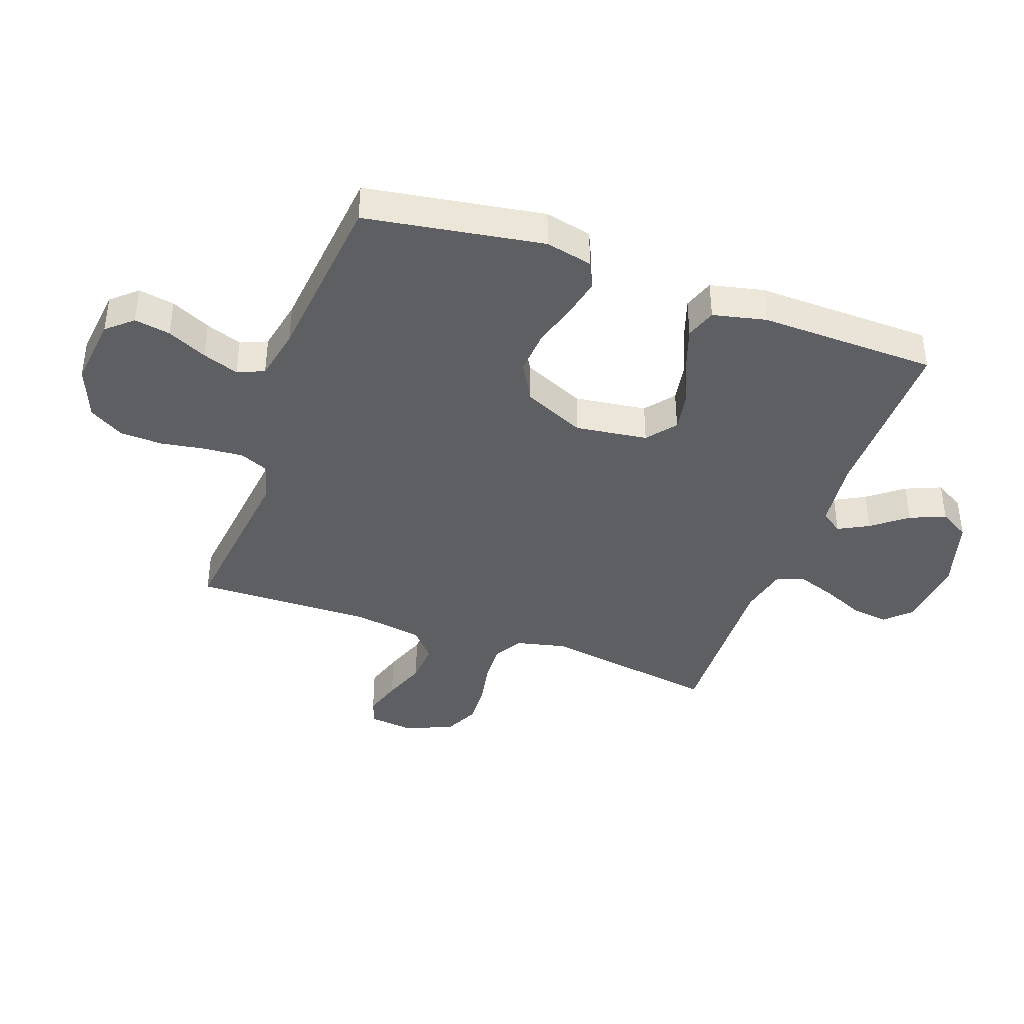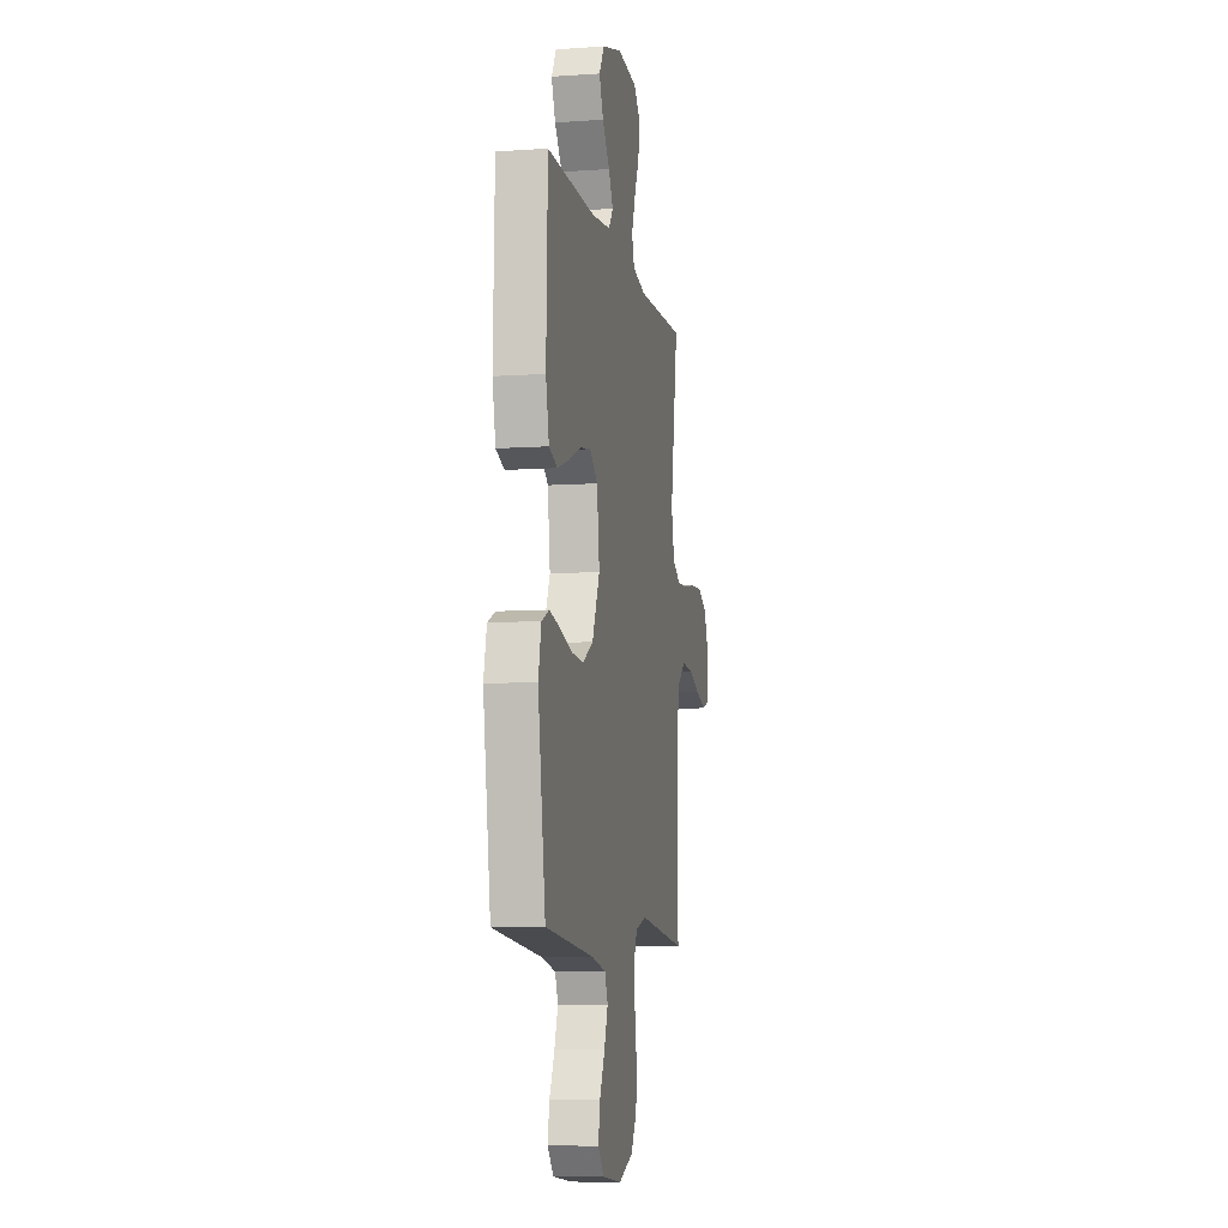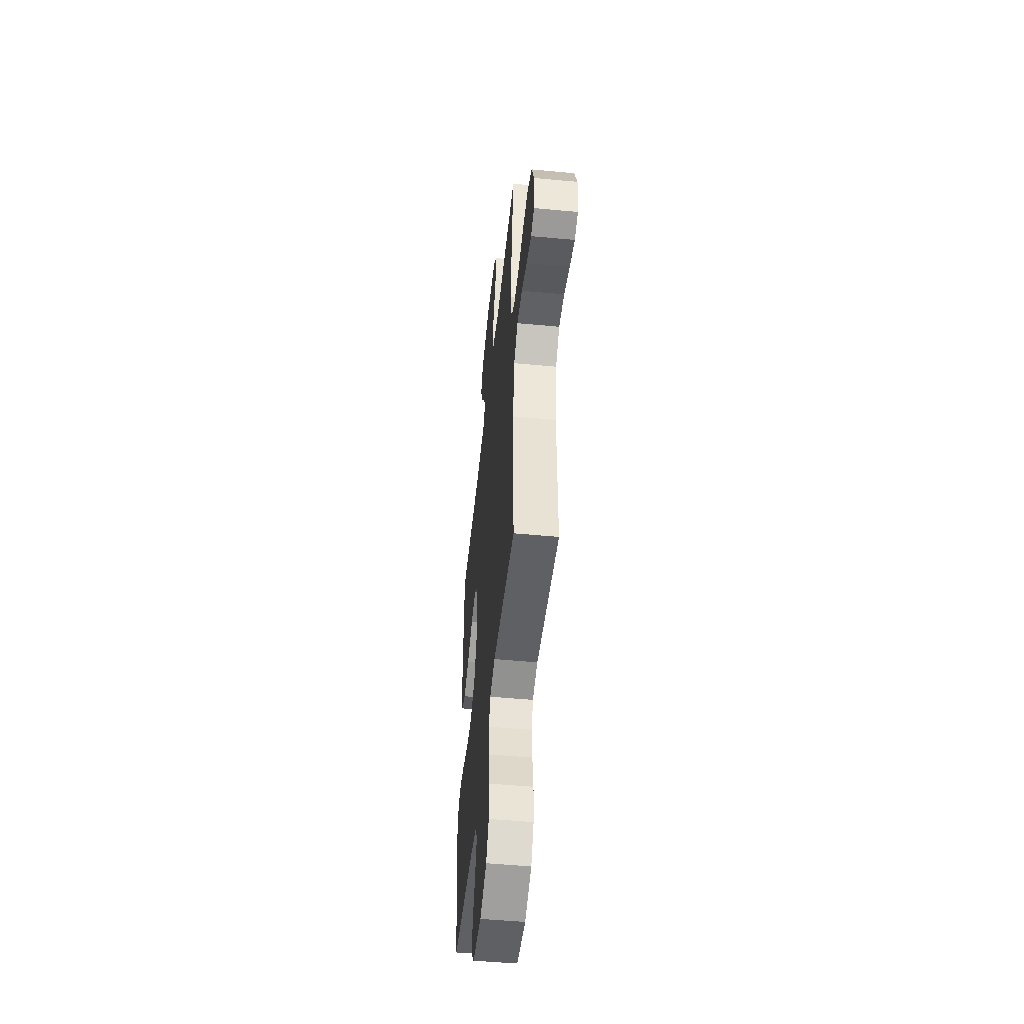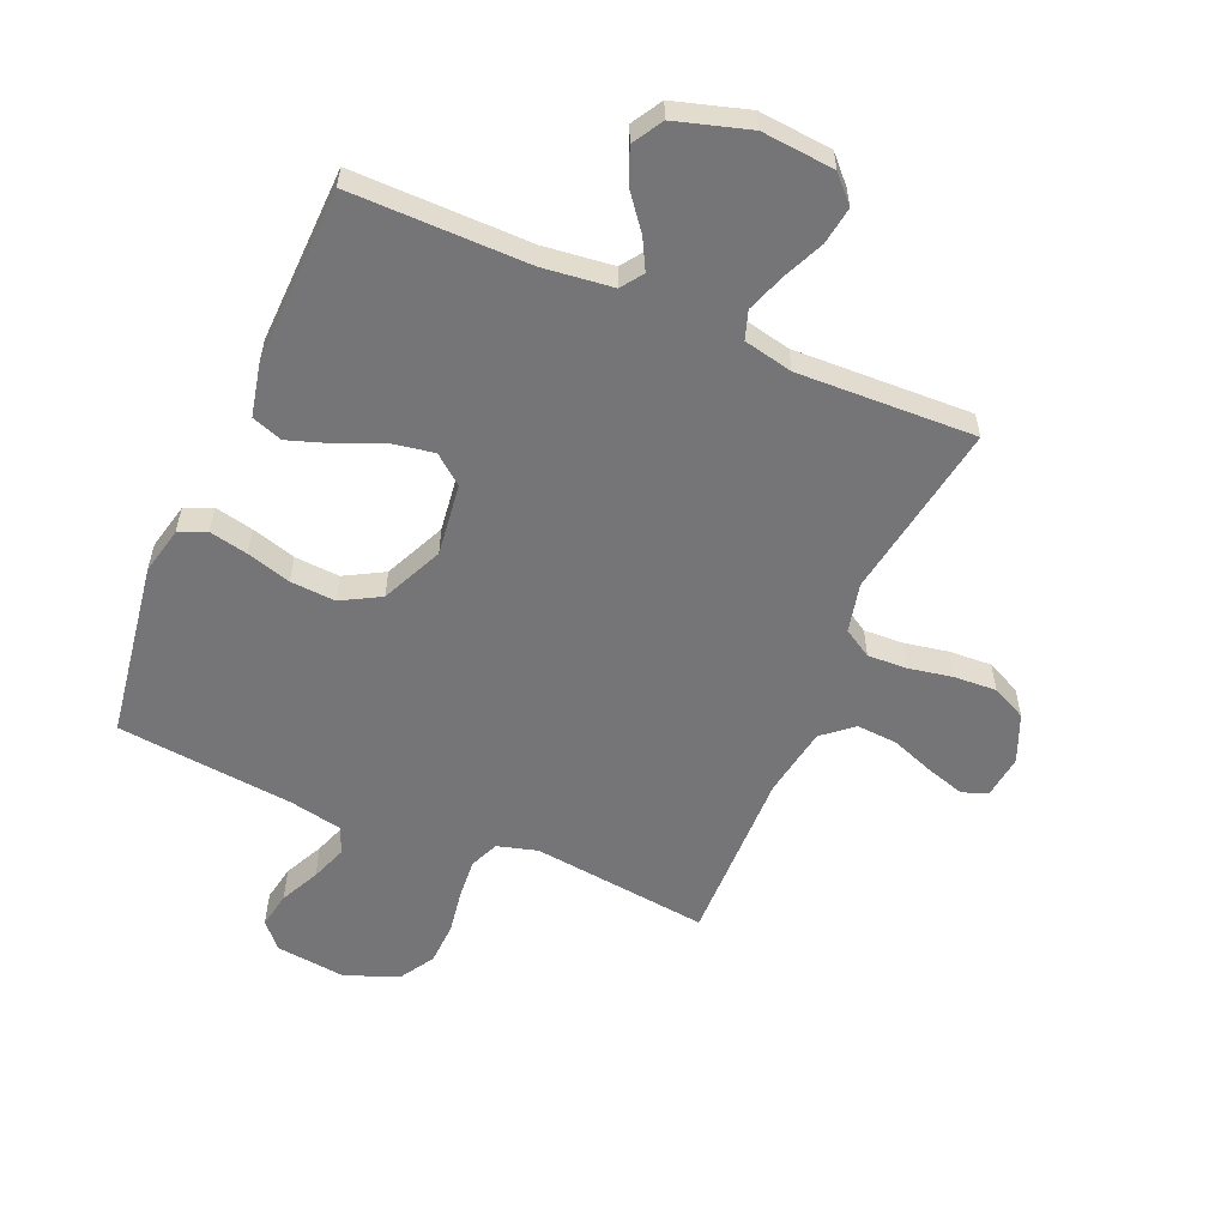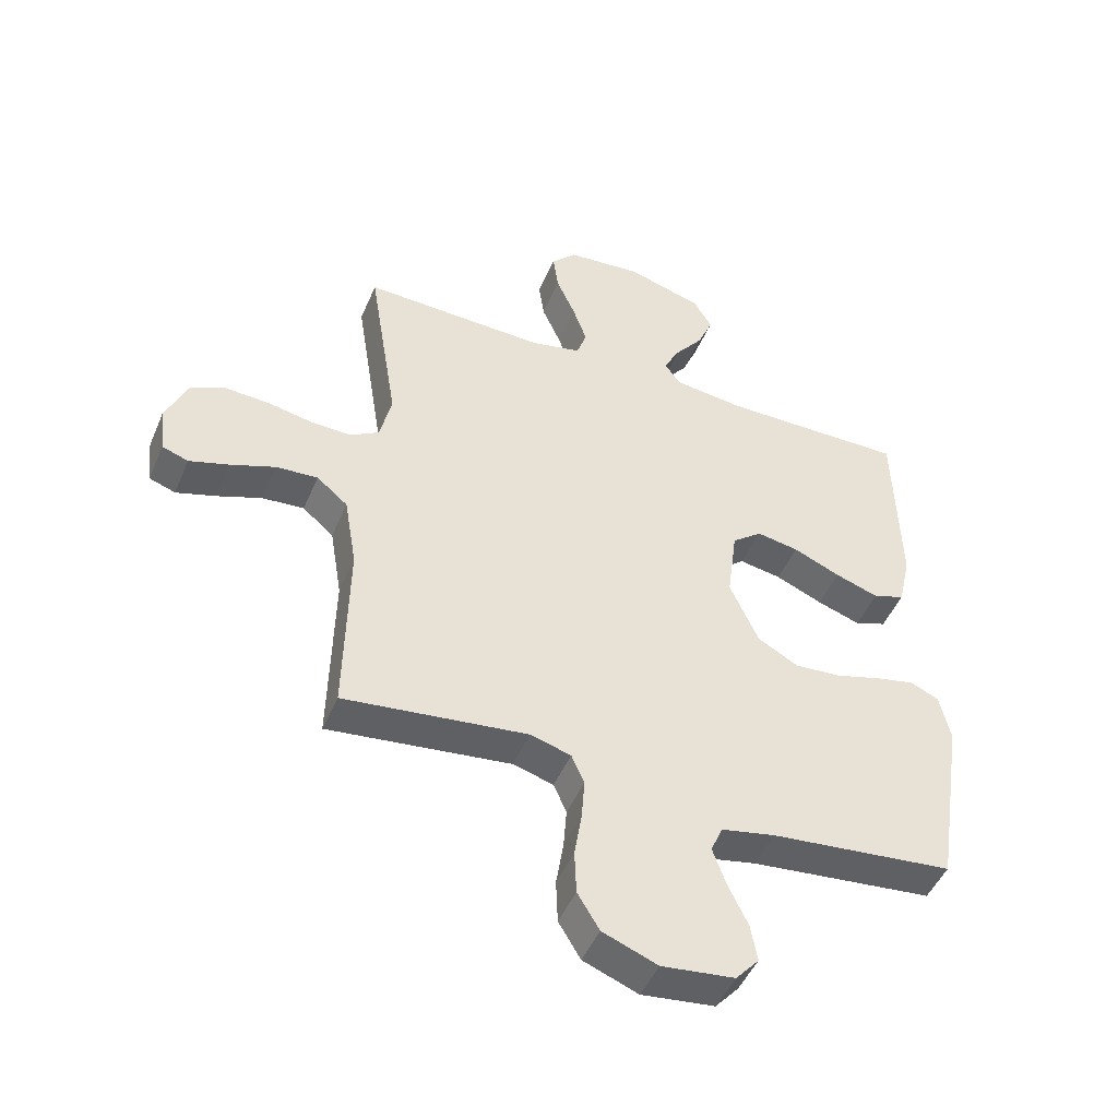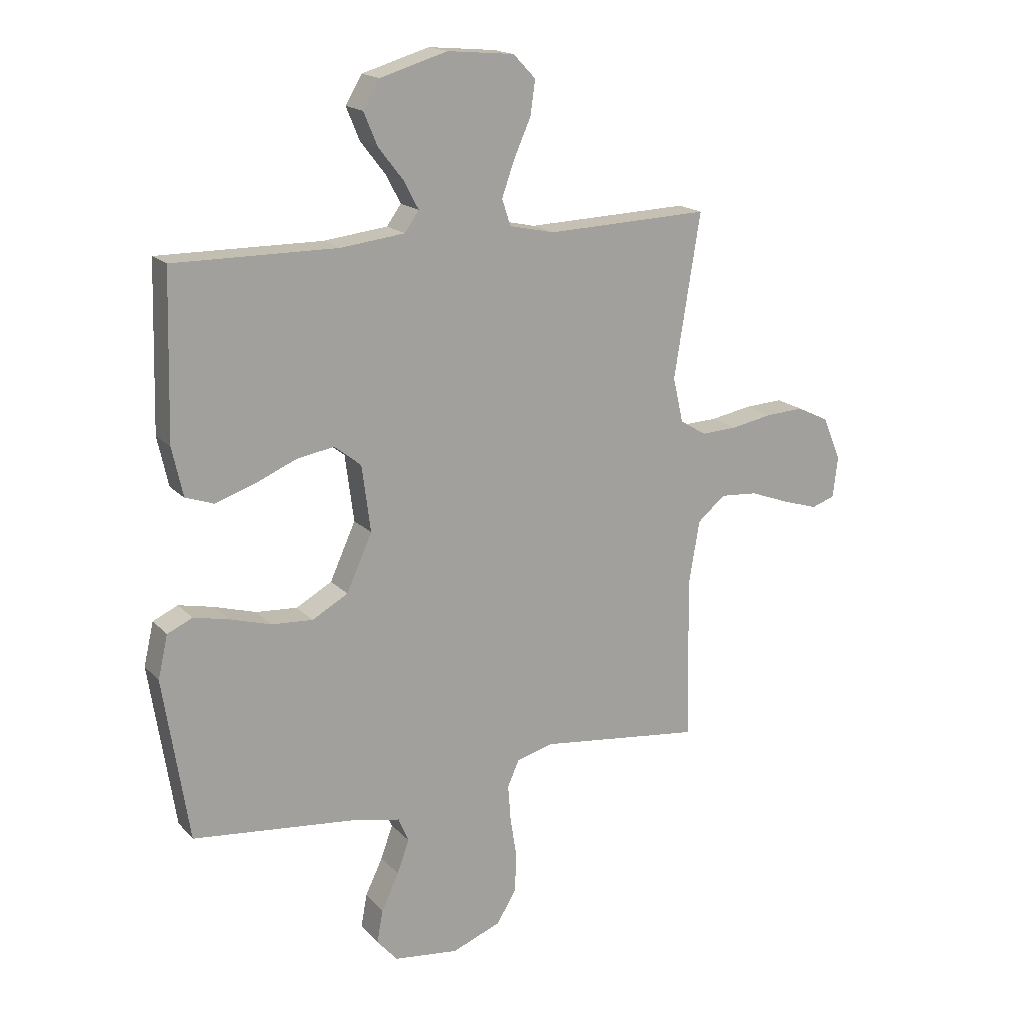
<metadata>
{"format":"obj","ext":"obj","renderer":"f3d","projection":"perspective","resolution":1024,"background":"white","views":[{"elev":-39.9,"azim":-109.6,"up":"+Y"},{"elev":-8.2,"azim":-79.2,"up":"+Z"},{"elev":-50.0,"azim":84.1,"up":"+Z"},{"elev":-56.6,"azim":-23.3,"up":"+Y"},{"elev":-47.5,"azim":157.7,"up":"+Z"},{"elev":17.4,"azim":-28.0,"up":"+Z"}]}
</metadata>
<code>
v 0.5 0.07 0.5
v 0.452 0.07 0.2
v 0.471 0.07 0.117
v 0.519 0.07 0.088
v 0.586 0.07 0.091
v 0.66 0.07 0.105
v 0.732 0.07 0.109
v 0.79 0.07 0.081
v 0.824 0.07 0
v 0.815 0.07 -0.075
v 0.772 0.07 -0.09
v 0.707 0.07 -0.07
v 0.634 0.07 -0.043
v 0.565 0.07 -0.038
v 0.514 0.07 -0.081
v 0.494 0.07 -0.2
v 0.5 0.07 -0.5
v 0.2 0.07 -0.465
v 0.133 0.07 -0.484
v 0.112 0.07 -0.532
v 0.117 0.07 -0.599
v 0.129 0.07 -0.674
v 0.126 0.07 -0.746
v 0.09 0.07 -0.805
v 0 0.07 -0.84
v -0.119 0.07 -0.826
v -0.157 0.07 -0.783
v -0.146 0.07 -0.722
v -0.114 0.07 -0.655
v -0.092 0.07 -0.594
v -0.111 0.07 -0.549
v -0.2 0.07 -0.531
v -0.5 0.07 -0.5
v -0.547 0.07 -0.2
v -0.529 0.07 -0.121
v -0.483 0.07 -0.1
v -0.418 0.07 -0.114
v -0.343 0.07 -0.136
v -0.267 0.07 -0.141
v -0.201 0.07 -0.104
v -0.154 0.07 0
v -0.17 0.07 0.122
v -0.219 0.07 0.161
v -0.288 0.07 0.149
v -0.365 0.07 0.116
v -0.436 0.07 0.092
v -0.488 0.07 0.11
v -0.508 0.07 0.2
v -0.5 0.07 0.5
v -0.2 0.07 0.498
v -0.082 0.07 0.512
v -0.056 0.07 0.549
v -0.083 0.07 0.6
v -0.129 0.07 0.659
v -0.154 0.07 0.719
v -0.124 0.07 0.77
v 0 0.07 0.807
v 0.123 0.07 0.796
v 0.164 0.07 0.753
v 0.155 0.07 0.69
v 0.124 0.07 0.62
v 0.101 0.07 0.555
v 0.117 0.07 0.507
v 0.2 0.07 0.489
v 0.5 0 0.5
v 0.452 0 0.2
v 0.471 0 0.117
v 0.519 0 0.088
v 0.586 0 0.091
v 0.66 0 0.105
v 0.732 0 0.109
v 0.79 0 0.081
v 0.824 0 0
v 0.815 0 -0.075
v 0.772 0 -0.09
v 0.707 0 -0.07
v 0.634 0 -0.043
v 0.565 0 -0.038
v 0.514 0 -0.081
v 0.494 0 -0.2
v 0.5 0 -0.5
v 0.2 0 -0.465
v 0.133 0 -0.484
v 0.112 0 -0.532
v 0.117 0 -0.599
v 0.129 0 -0.674
v 0.126 0 -0.746
v 0.09 0 -0.805
v 0 0 -0.84
v -0.119 0 -0.826
v -0.157 0 -0.783
v -0.146 0 -0.722
v -0.114 0 -0.655
v -0.092 0 -0.594
v -0.111 0 -0.549
v -0.2 0 -0.531
v -0.5 0 -0.5
v -0.547 0 -0.2
v -0.529 0 -0.121
v -0.483 0 -0.1
v -0.418 0 -0.114
v -0.343 0 -0.136
v -0.267 0 -0.141
v -0.201 0 -0.104
v -0.154 0 0
v -0.17 0 0.122
v -0.219 0 0.161
v -0.288 0 0.149
v -0.365 0 0.116
v -0.436 0 0.092
v -0.488 0 0.11
v -0.508 0 0.2
v -0.5 0 0.5
v -0.2 0 0.498
v -0.082 0 0.512
v -0.056 0 0.549
v -0.083 0 0.6
v -0.129 0 0.659
v -0.154 0 0.719
v -0.124 0 0.77
v 0 0 0.807
v 0.123 0 0.796
v 0.164 0 0.753
v 0.155 0 0.69
v 0.124 0 0.62
v 0.101 0 0.555
v 0.117 0 0.507
v 0.2 0 0.489
f 58 59 60 61
f 58 61 62
f 57 58 62
f 56 57 62 63
f 53 54 55 56
f 52 53 56 63
f 47 48 49 50
f 47 50 51
f 44 45 46 47
f 44 47 51
f 43 44 51 52
f 35 36 37 38
f 33 34 35 38
f 32 33 38 39
f 31 32 39 40
f 26 27 28 29
f 26 29 30
f 25 26 30
f 24 25 30
f 21 22 23 24
f 20 21 24 30
f 19 20 30 31
f 16 17 18
f 15 16 18 19
f 10 11 12 13
f 8 9 10 13
f 8 13 14
f 5 6 7 8
f 4 5 8 14
f 3 4 14 15
f 64 1 2
f 63 64 2 3
f 42 43 52 63
f 41 42 63 3
f 19 31 40 41
f 3 15 19 41
f 125 124 123 122
f 126 125 122
f 126 122 121
f 127 126 121 120
f 120 119 118 117
f 127 120 117 116
f 114 113 112 111
f 115 114 111
f 111 110 109 108
f 115 111 108
f 116 115 108 107
f 102 101 100 99
f 102 99 98 97
f 103 102 97 96
f 104 103 96 95
f 93 92 91 90
f 94 93 90
f 94 90 89
f 94 89 88
f 88 87 86 85
f 94 88 85 84
f 95 94 84 83
f 82 81 80
f 83 82 80 79
f 77 76 75 74
f 77 74 73 72
f 78 77 72
f 72 71 70 69
f 78 72 69 68
f 79 78 68 67
f 66 65 128
f 67 66 128 127
f 127 116 107 106
f 67 127 106 105
f 105 104 95 83
f 105 83 79 67
f 1 65 66 2
f 2 66 67 3
f 3 67 68 4
f 4 68 69 5
f 5 69 70 6
f 6 70 71 7
f 7 71 72 8
f 8 72 73 9
f 9 73 74 10
f 10 74 75 11
f 11 75 76 12
f 12 76 77 13
f 13 77 78 14
f 14 78 79 15
f 15 79 80 16
f 16 80 81 17
f 17 81 82 18
f 18 82 83 19
f 19 83 84 20
f 20 84 85 21
f 21 85 86 22
f 22 86 87 23
f 23 87 88 24
f 24 88 89 25
f 25 89 90 26
f 26 90 91 27
f 27 91 92 28
f 28 92 93 29
f 29 93 94 30
f 30 94 95 31
f 31 95 96 32
f 32 96 97 33
f 33 97 98 34
f 34 98 99 35
f 35 99 100 36
f 36 100 101 37
f 37 101 102 38
f 38 102 103 39
f 39 103 104 40
f 40 104 105 41
f 41 105 106 42
f 42 106 107 43
f 43 107 108 44
f 44 108 109 45
f 45 109 110 46
f 46 110 111 47
f 47 111 112 48
f 48 112 113 49
f 49 113 114 50
f 50 114 115 51
f 51 115 116 52
f 52 116 117 53
f 53 117 118 54
f 54 118 119 55
f 55 119 120 56
f 56 120 121 57
f 57 121 122 58
f 58 122 123 59
f 59 123 124 60
f 60 124 125 61
f 61 125 126 62
f 62 126 127 63
f 63 127 128 64
f 64 128 65 1

</code>
